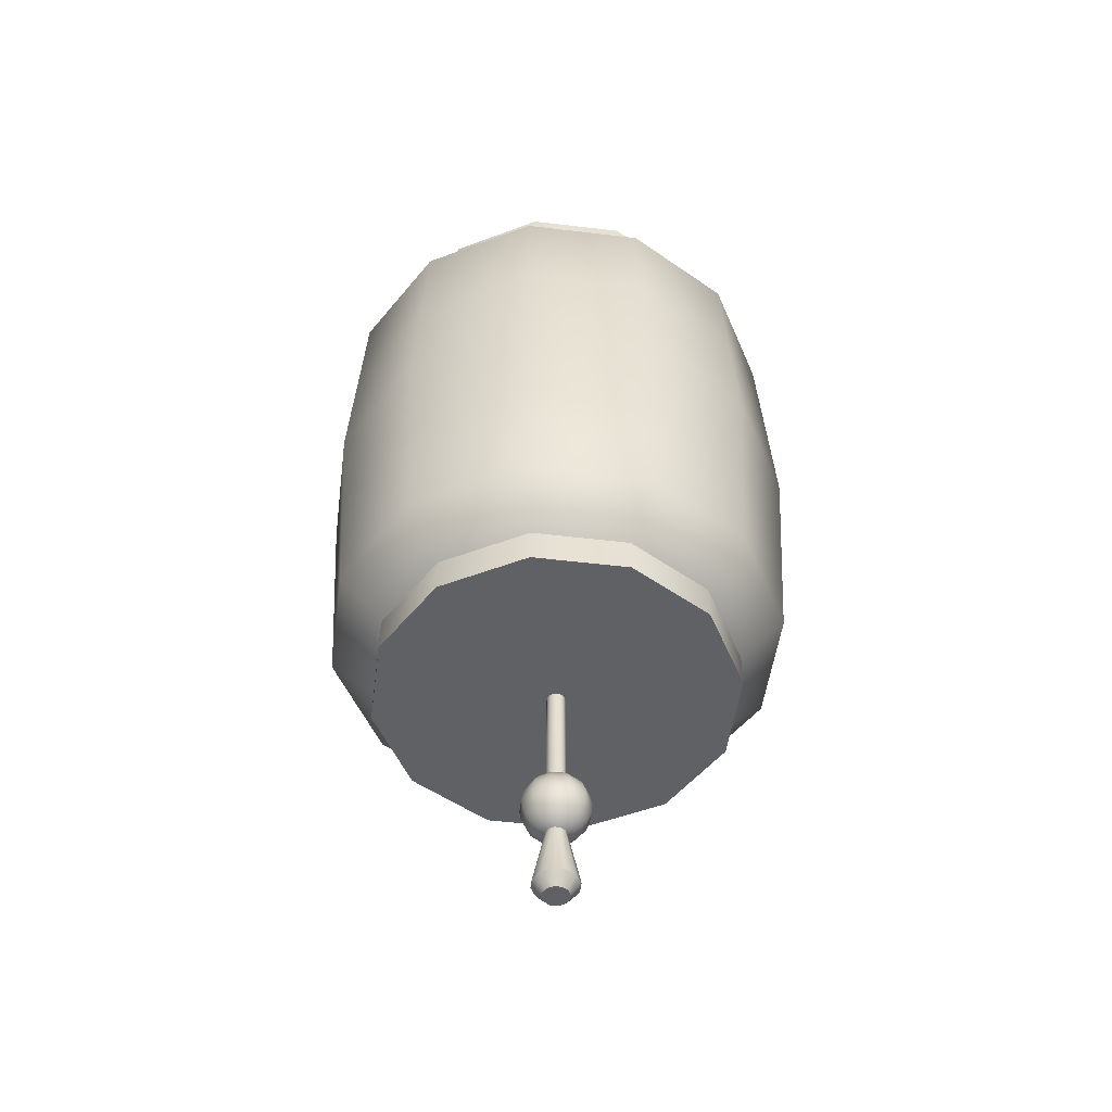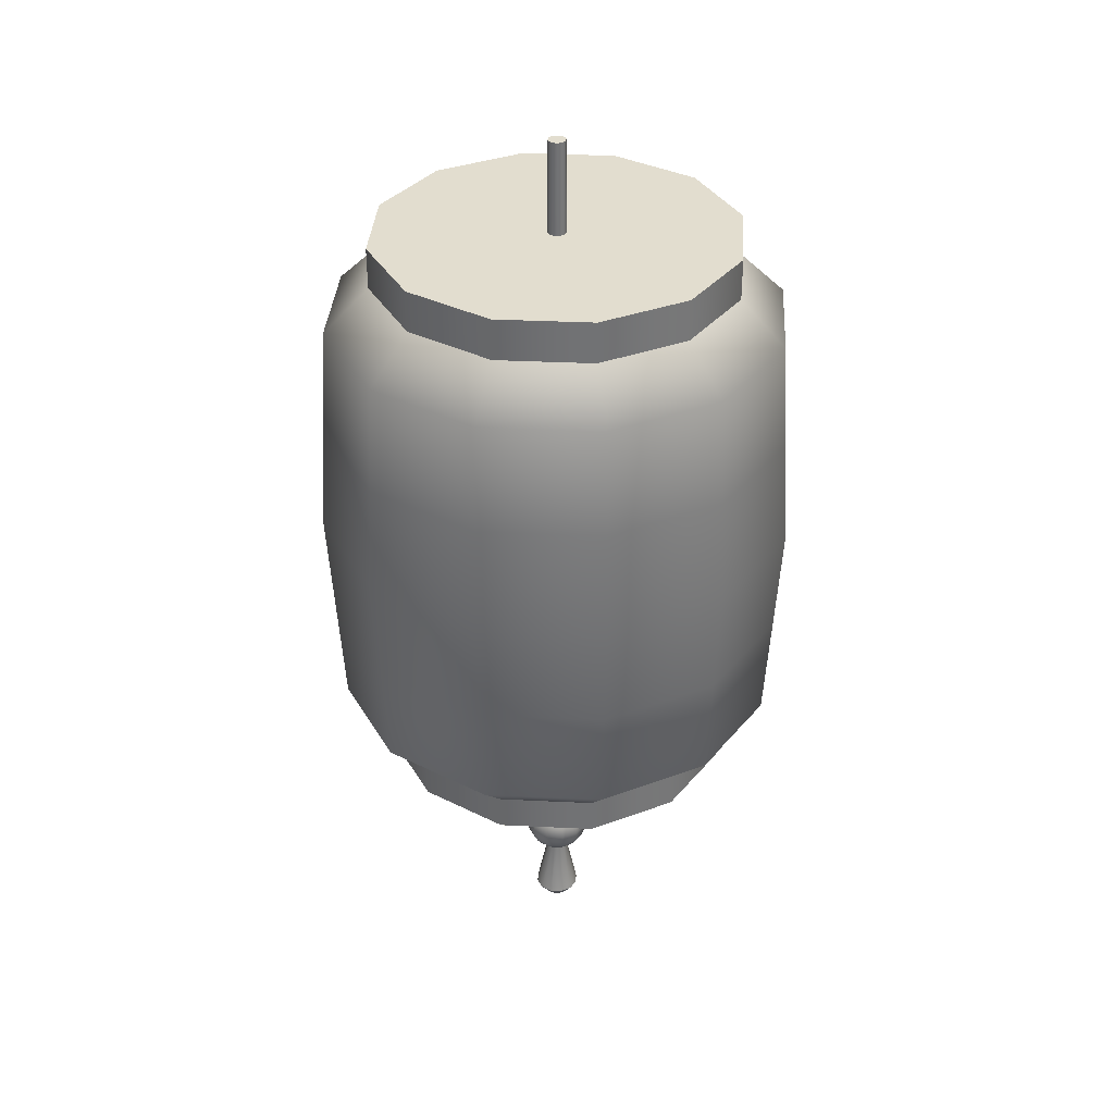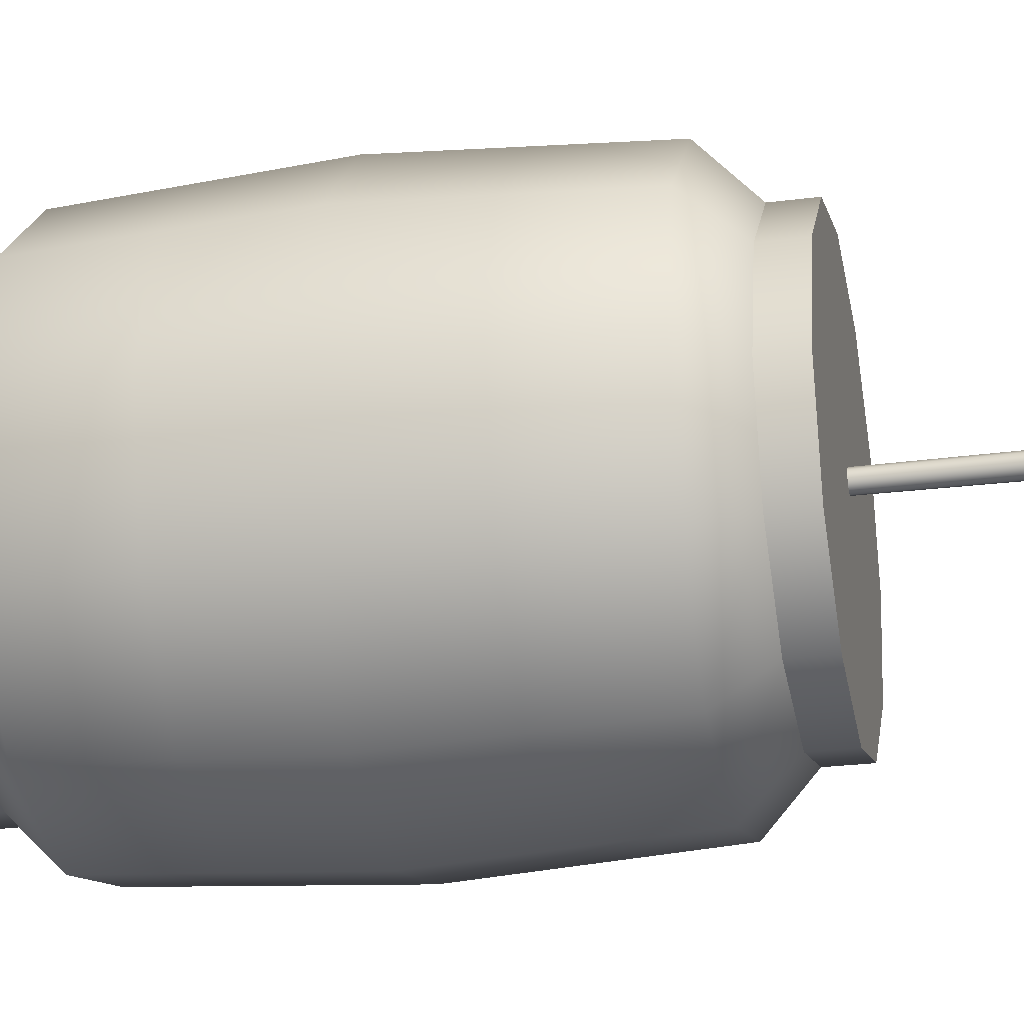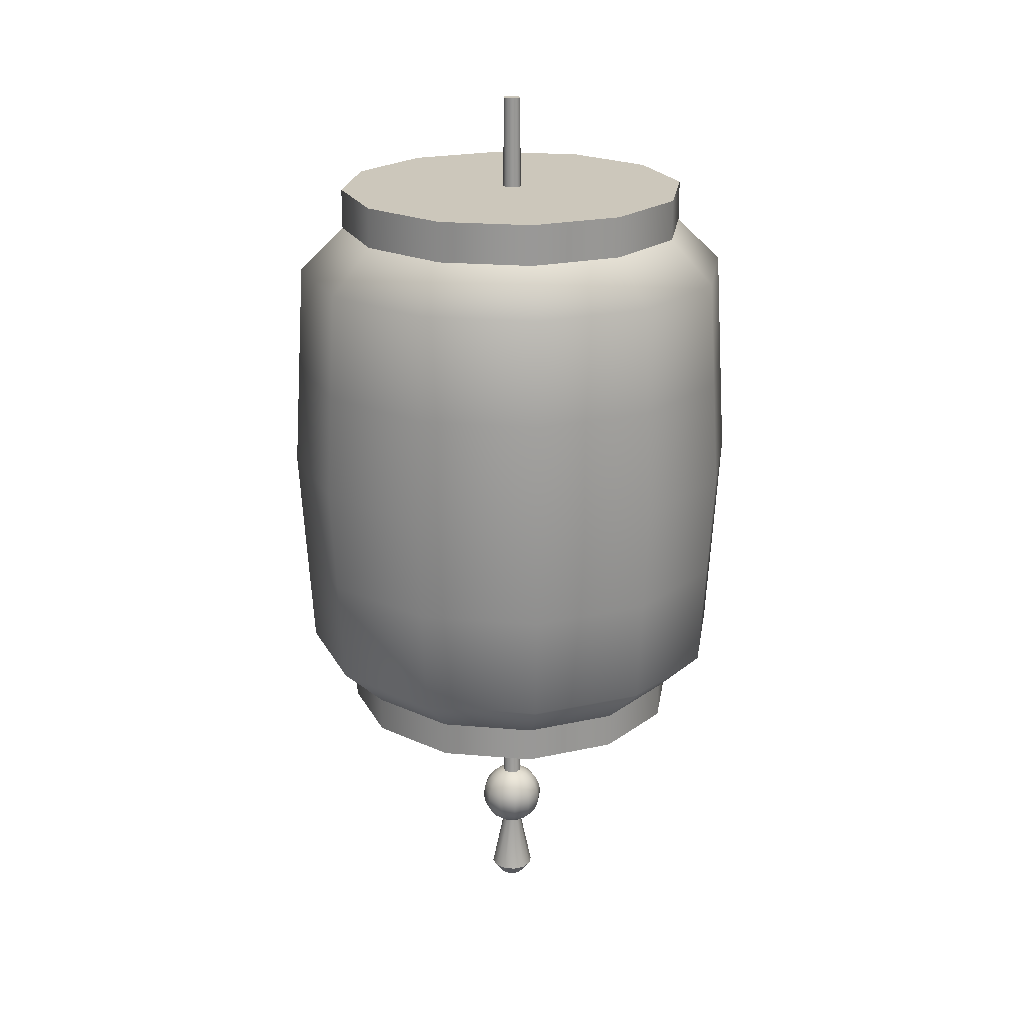
<metadata>
{"format":"obj","ext":"obj","renderer":"f3d","projection":"perspective","resolution":1024,"background":"white","views":[{"elev":-50.4,"azim":67.5,"up":"+Y"},{"elev":34.9,"azim":-11.3,"up":"+Y"},{"elev":-25.4,"azim":-78.1,"up":"+Z"},{"elev":21.7,"azim":-36.3,"up":"+Y"}]}
</metadata>
<code>
g default
v 0.01347 -0.701 -0.007777
v 0.007777 -0.701 -0.01347
v 0 -0.701 -0.01555
v -0.007777 -0.701 -0.01347
v -0.01347 -0.701 -0.007777
v -0.01555 -0.701 0
v -0.01347 -0.701 0.007777
v -0.007777 -0.701 0.01347
v 0 -0.701 0.01555
v 0.007777 -0.701 0.01347
v 0.01347 -0.701 0.007777
v 0.01555 -0.701 0
v 0.02602 -0.695 -0.01502
v 0.01502 -0.695 -0.02602
v 0 -0.695 -0.03005
v -0.01502 -0.695 -0.02602
v -0.02602 -0.695 -0.01502
v -0.03005 -0.695 0
v -0.02602 -0.695 0.01502
v -0.01502 -0.695 0.02602
v 0 -0.695 0.03005
v 0.01502 -0.695 0.02602
v 0.02602 -0.695 0.01502
v 0.03005 -0.695 0
v 0.0368 -0.6854 -0.02125
v 0.02125 -0.6854 -0.0368
v 0 -0.6854 -0.04249
v -0.02125 -0.6854 -0.0368
v -0.0368 -0.6854 -0.02125
v -0.04249 -0.6854 0
v -0.0368 -0.6854 0.02125
v -0.02125 -0.6854 0.0368
v 0 -0.6854 0.04249
v 0.02125 -0.6854 0.0368
v 0.0368 -0.6854 0.02125
v 0.04249 -0.6854 0
v 0.04507 -0.673 -0.02602
v 0.02602 -0.673 -0.04507
v 0 -0.673 -0.05204
v -0.02602 -0.673 -0.04507
v -0.04507 -0.673 -0.02602
v -0.05204 -0.673 0
v -0.04507 -0.673 0.02602
v -0.02602 -0.673 0.04507
v 0 -0.673 0.05204
v 0.02602 -0.673 0.04507
v 0.04507 -0.673 0.02602
v 0.05204 -0.673 0
v 0.05027 -0.6585 -0.02902
v 0.02902 -0.6585 -0.05027
v 0 -0.6585 -0.05805
v -0.02902 -0.6585 -0.05027
v -0.05027 -0.6585 -0.02902
v -0.05805 -0.6585 0
v -0.05027 -0.6585 0.02902
v -0.02902 -0.6585 0.05027
v 0 -0.6585 0.05805
v 0.02902 -0.6585 0.05027
v 0.05027 -0.6585 0.02902
v 0.05805 -0.6585 0
v 0.05204 -0.6429 -0.03005
v 0.03005 -0.6429 -0.05204
v 0 -0.6429 -0.0601
v -0.03005 -0.6429 -0.05204
v -0.05204 -0.6429 -0.03005
v -0.0601 -0.6429 0
v -0.05204 -0.6429 0.03005
v -0.03005 -0.6429 0.05204
v 0 -0.6429 0.0601
v 0.03005 -0.6429 0.05204
v 0.05204 -0.6429 0.03005
v 0.0601 -0.6429 0
v 0.05027 -0.6274 -0.02902
v 0.02902 -0.6274 -0.05027
v 0 -0.6274 -0.05805
v -0.02902 -0.6274 -0.05027
v -0.05027 -0.6274 -0.02902
v -0.05805 -0.6274 0
v -0.05027 -0.6274 0.02902
v -0.02902 -0.6274 0.05027
v 0 -0.6274 0.05805
v 0.02902 -0.6274 0.05027
v 0.05027 -0.6274 0.02902
v 0.05805 -0.6274 0
v 0.04507 -0.6129 -0.02602
v 0.02602 -0.6129 -0.04507
v 0 -0.6129 -0.05204
v -0.02602 -0.6129 -0.04507
v -0.04507 -0.6129 -0.02602
v -0.05204 -0.6129 0
v -0.04507 -0.6129 0.02602
v -0.02602 -0.6129 0.04507
v 0 -0.6129 0.05204
v 0.02602 -0.6129 0.04507
v 0.04507 -0.6129 0.02602
v 0.05204 -0.6129 0
v 0.0368 -0.6005 -0.02125
v 0.02125 -0.6005 -0.0368
v 0 -0.6005 -0.04249
v -0.02125 -0.6005 -0.0368
v -0.0368 -0.6005 -0.02125
v -0.04249 -0.6005 0
v -0.0368 -0.6005 0.02125
v -0.02125 -0.6005 0.0368
v 0 -0.6005 0.04249
v 0.02125 -0.6005 0.0368
v 0.0368 -0.6005 0.02125
v 0.04249 -0.6005 0
v 0.02602 -0.5909 -0.01502
v 0.01502 -0.5909 -0.02602
v 0 -0.5909 -0.03005
v -0.01502 -0.5909 -0.02602
v -0.02602 -0.5909 -0.01502
v -0.03005 -0.5909 0
v -0.02602 -0.5909 0.01502
v -0.01502 -0.5909 0.02602
v 0 -0.5909 0.03005
v 0.01502 -0.5909 0.02602
v 0.02602 -0.5909 0.01502
v 0.03005 -0.5909 0
v 0.01347 -0.5849 -0.007777
v 0.007777 -0.5849 -0.01347
v 0 -0.5849 -0.01555
v -0.007777 -0.5849 -0.01347
v -0.01347 -0.5849 -0.007777
v -0.01555 -0.5849 0
v -0.01347 -0.5849 0.007777
v -0.007777 -0.5849 0.01347
v 0 -0.5849 0.01555
v 0.007777 -0.5849 0.01347
v 0.01347 -0.5849 0.007777
v 0.01555 -0.5849 0
v 0 -0.703 0
v 0 -0.5829 0
v 0.348 -0.2476 -0.2009
v 0.2784 -0.3252 -0.1608
v 0.2009 -0.2476 -0.348
v 0.1608 -0.3252 -0.2784
v 0 -0.2476 -0.4019
v 0 -0.3252 -0.3215
v -0.2009 -0.2476 -0.348
v -0.1608 -0.3252 -0.2784
v -0.348 -0.2476 -0.2009
v -0.2784 -0.3252 -0.1608
v -0.4019 -0.2476 0
v -0.3215 -0.3252 0
v -0.348 -0.2476 0.2009
v -0.2784 -0.3252 0.1608
v -0.2009 -0.2476 0.348
v -0.1608 -0.3252 0.2784
v 0 -0.2476 0.4019
v 0 -0.3252 0.3215
v 0.2009 -0.2476 0.348
v 0.1608 -0.3252 0.2784
v 0.348 -0.2476 0.2009
v 0.2784 -0.3252 0.1608
v 0.4019 -0.2476 0
v 0.3215 -0.3252 0
v 0.348 0.5132 -0.2009
v 0.2784 0.5908 -0.1608
v 0.2009 0.5132 -0.348
v 0.1608 0.5908 -0.2784
v 0 0.5132 -0.4019
v 0 0.5908 -0.3215
v -0.2009 0.5132 -0.348
v -0.1608 0.5908 -0.2784
v -0.348 0.5132 -0.2009
v -0.2784 0.5908 -0.1608
v -0.4019 0.5132 0
v -0.3215 0.5908 0
v -0.348 0.5132 0.2009
v -0.2784 0.5908 0.1608
v -0.2009 0.5132 0.348
v -0.1608 0.5908 0.2784
v 0 0.5132 0.4019
v 0 0.5908 0.3215
v 0.2009 0.5132 0.348
v 0.1608 0.5908 0.2784
v 0.348 0.5132 0.2009
v 0.2784 0.5908 0.1608
v 0.4019 0.5132 0
v 0.3215 0.5908 0
v 0.1608 0.6634 -0.2784
v 0.2784 0.6634 -0.1608
v 0 0.6634 -0.3215
v -0.1608 0.6634 -0.2784
v -0.2784 0.6634 -0.1608
v -0.3215 0.6634 0
v -0.2784 0.6634 0.1608
v -0.1608 0.6634 0.2784
v 0 0.6634 0.3215
v 0.1608 0.6634 0.2784
v 0.2784 0.6634 0.1608
v 0.3215 0.6634 0
v 0.2784 -0.3882 -0.1608
v 0.1608 -0.3882 -0.2784
v 0 -0.3882 -0.3215
v -0.1608 -0.3882 -0.2784
v -0.2784 -0.3882 -0.1608
v -0.3215 -0.3882 -0
v -0.2784 -0.3882 0.1608
v -0.1608 -0.3882 0.2784
v 0 -0.3882 0.3215
v 0.1608 -0.3882 0.2784
v 0.2784 -0.3882 0.1608
v 0.3215 -0.3882 0
v 0.01417 -0.3882 -0.00818
v 0.00818 -0.3882 -0.01417
v 0 -0.3882 -0.01636
v -0.00818 -0.3882 -0.01417
v -0.01417 -0.3882 -0.00818
v -0.01636 -0.3882 -0
v -0.01417 -0.3882 0.00818
v -0.00818 -0.3882 0.01417
v 0 -0.3882 0.01636
v 0.00818 -0.3882 0.01417
v 0.01417 -0.3882 0.00818
v 0.01636 -0.3882 0
v 0.01542 -0.6982 0.008906
v 0.01781 -0.6982 -0
v 0.01542 -0.6982 -0.008906
v 0.008906 -0.6982 -0.01542
v 0 -0.6982 -0.01781
v -0.008906 -0.6982 -0.01542
v -0.01542 -0.6982 -0.008906
v -0.01781 -0.6982 0
v -0.01542 -0.6982 0.008906
v -0.008906 -0.6982 0.01542
v -0 -0.6982 0.01781
v 0.008906 -0.6982 0.01542
v 0 -0.8296 0
v 0.03512 -0.8079 -0.02028
v 0.02012 -0.8296 -0.01161
v 0.02028 -0.8079 -0.03512
v 0.01161 -0.8296 -0.02012
v 0 -0.8079 -0.04056
v -0 -0.8296 -0.02323
v -0.02028 -0.8079 -0.03512
v -0.01161 -0.8296 -0.02012
v -0.03512 -0.8079 -0.02028
v -0.02012 -0.8296 -0.01161
v -0.04056 -0.8079 0
v -0.02323 -0.8296 0
v -0.03512 -0.8079 0.02028
v -0.02012 -0.8296 0.01161
v -0.02028 -0.8079 0.03512
v -0.01161 -0.8296 0.02012
v -0 -0.8079 0.04056
v 0 -0.8296 0.02323
v 0.02028 -0.8079 0.03512
v 0.01161 -0.8296 0.02012
v 0.03512 -0.8079 0.02028
v 0.02012 -0.8296 0.01161
v 0.04056 -0.8079 -0
v 0.02323 -0.8296 -0
v 0.008213 0.6634 -0.01422
v 0.01422 0.6634 -0.008213
v 0 0.6634 -0.01643
v -0.008213 0.6634 -0.01422
v -0.01422 0.6634 -0.008213
v -0.01643 0.6634 0
v -0.01422 0.6634 0.008213
v -0.008213 0.6634 0.01422
v 0 0.6634 0.01643
v 0.008213 0.6634 0.01422
v 0.01422 0.6634 0.008213
v 0.01643 0.6634 0
v 0.007762 0.8296 -0.01344
v 0.01344 0.8296 -0.007762
v -0 0.8296 -0.01552
v -0.007762 0.8296 -0.01344
v -0.01344 0.8296 -0.007762
v -0.01552 0.8296 0
v -0.01344 0.8296 0.007762
v -0.007762 0.8296 0.01344
v 0 0.8296 0.01552
v 0.007762 0.8296 0.01344
v 0.01344 0.8296 0.007762
v 0.01552 0.8296 -0
v 0 0.8296 0
v 0.2125 0.1328 0.368
v 0 0.1328 0.425
v -0.2125 0.1328 0.368
v -0.368 0.1328 0.2125
v -0.425 0.1328 0
v -0.368 0.1328 -0.2125
v -0.2125 0.1328 -0.368
v 0 0.1328 -0.425
v 0.2125 0.1328 -0.368
v 0.368 0.1328 -0.2125
v 0.425 0.1328 0
v 0.368 0.1328 0.2125
v -0.4134 0.323 0
v -0.358 0.323 -0.2067
v -0.2067 0.323 -0.358
v 0 0.323 -0.4134
v 0.2067 0.323 -0.358
v 0.358 0.323 -0.2067
v 0.4134 0.323 0
v 0.358 0.323 0.2067
v 0.2067 0.323 0.358
v 0 0.323 0.4134
v -0.2067 0.323 0.358
v -0.358 0.323 0.2067
v -0.4134 -0.0574 0
v -0.358 -0.0574 -0.2067
v -0.2067 -0.0574 -0.358
v 0 -0.0574 -0.4134
v 0.2067 -0.0574 -0.358
v 0.358 -0.0574 -0.2067
v 0.4134 -0.0574 0
v 0.358 -0.0574 0.2067
v 0.2067 -0.0574 0.358
v 0 -0.0574 0.4134
v -0.2067 -0.0574 0.358
v -0.358 -0.0574 0.2067
g pSphere4
f 1 2 14 13
f 2 3 15 14
f 3 4 16 15
f 4 5 17 16
f 5 6 18 17
f 6 7 19 18
f 7 8 20 19
f 8 9 21 20
f 9 10 22 21
f 10 11 23 22
f 11 12 24 23
f 12 1 13 24
f 13 14 26 25
f 14 15 27 26
f 15 16 28 27
f 16 17 29 28
f 17 18 30 29
f 18 19 31 30
f 19 20 32 31
f 20 21 33 32
f 21 22 34 33
f 22 23 35 34
f 23 24 36 35
f 24 13 25 36
f 25 26 38 37
f 26 27 39 38
f 27 28 40 39
f 28 29 41 40
f 29 30 42 41
f 30 31 43 42
f 31 32 44 43
f 32 33 45 44
f 33 34 46 45
f 34 35 47 46
f 35 36 48 47
f 36 25 37 48
f 37 38 50 49
f 38 39 51 50
f 39 40 52 51
f 40 41 53 52
f 41 42 54 53
f 42 43 55 54
f 43 44 56 55
f 44 45 57 56
f 45 46 58 57
f 46 47 59 58
f 47 48 60 59
f 48 37 49 60
f 49 50 62 61
f 50 51 63 62
f 51 52 64 63
f 52 53 65 64
f 53 54 66 65
f 54 55 67 66
f 55 56 68 67
f 56 57 69 68
f 57 58 70 69
f 58 59 71 70
f 59 60 72 71
f 60 49 61 72
f 61 62 74 73
f 62 63 75 74
f 63 64 76 75
f 64 65 77 76
f 65 66 78 77
f 66 67 79 78
f 67 68 80 79
f 68 69 81 80
f 69 70 82 81
f 70 71 83 82
f 71 72 84 83
f 72 61 73 84
f 73 74 86 85
f 74 75 87 86
f 75 76 88 87
f 76 77 89 88
f 77 78 90 89
f 78 79 91 90
f 79 80 92 91
f 80 81 93 92
f 81 82 94 93
f 82 83 95 94
f 83 84 96 95
f 84 73 85 96
f 85 86 98 97
f 86 87 99 98
f 87 88 100 99
f 88 89 101 100
f 89 90 102 101
f 90 91 103 102
f 91 92 104 103
f 92 93 105 104
f 93 94 106 105
f 94 95 107 106
f 95 96 108 107
f 96 85 97 108
f 97 98 110 109
f 98 99 111 110
f 99 100 112 111
f 100 101 113 112
f 101 102 114 113
f 102 103 115 114
f 103 104 116 115
f 104 105 117 116
f 105 106 118 117
f 106 107 119 118
f 107 108 120 119
f 108 97 109 120
f 109 110 122 121
f 110 111 123 122
f 111 112 124 123
f 112 113 125 124
f 113 114 126 125
f 114 115 127 126
f 115 116 128 127
f 116 117 129 128
f 117 118 130 129
f 118 119 131 130
f 119 120 132 131
f 120 109 121 132
f 2 1 133
f 3 2 133
f 4 3 133
f 5 4 133
f 6 5 133
f 7 6 133
f 8 7 133
f 9 8 133
f 10 9 133
f 11 10 133
f 12 11 133
f 1 12 133
f 121 122 134
f 122 123 134
f 123 124 134
f 124 125 134
f 125 126 134
f 126 127 134
f 127 128 134
f 128 129 134
f 129 130 134
f 130 131 134
f 131 132 134
f 132 121 134
f 135 136 138 137
f 136 135 157 158
f 137 138 140 139
f 139 140 142 141
f 141 142 144 143
f 143 144 146 145
f 145 146 148 147
f 147 148 150 149
f 149 150 152 151
f 151 152 154 153
f 153 154 156 155
f 155 156 158 157
f 159 160 182 181
f 160 159 161 162
f 162 161 163 164
f 164 163 165 166
f 166 165 167 168
f 168 167 169 170
f 170 169 171 172
f 172 171 173 174
f 174 173 175 176
f 176 175 177 178
f 178 177 179 180
f 180 179 181 182
f 135 137 309 310
f 137 139 308 309
f 139 141 307 308
f 141 143 306 307
f 143 145 305 306
f 145 147 316 305
f 147 149 315 316
f 149 151 314 315
f 151 153 313 314
f 153 155 312 313
f 155 157 311 312
f 157 135 310 311
f 160 162 183 184
f 162 164 185 183
f 164 166 186 185
f 166 168 187 186
f 168 170 188 187
f 170 172 189 188
f 172 174 190 189
f 174 176 191 190
f 176 178 192 191
f 178 180 193 192
f 180 182 194 193
f 182 160 184 194
f 138 136 195 196
f 140 138 196 197
f 142 140 197 198
f 144 142 198 199
f 146 144 199 200
f 148 146 200 201
f 150 148 201 202
f 152 150 202 203
f 154 152 203 204
f 156 154 204 205
f 158 156 205 206
f 136 158 206 195
f 196 195 207 208
f 197 196 208 209
f 198 197 209 210
f 199 198 210 211
f 200 199 211 212
f 201 200 212 213
f 202 201 213 214
f 203 202 214 215
f 204 203 215 216
f 205 204 216 217
f 206 205 217 218
f 195 206 218 207
f 208 207 221 222
f 209 208 222 223
f 210 209 223 224
f 211 210 224 225
f 212 211 225 226
f 213 212 226 227
f 214 213 227 228
f 215 214 228 229
f 216 215 229 230
f 217 216 230 219
f 218 217 219 220
f 207 218 220 221
f 232 233 235 234
f 233 232 254 255
f 234 235 237 236
f 236 237 239 238
f 238 239 241 240
f 240 241 243 242
f 242 243 245 244
f 244 245 247 246
f 246 247 249 248
f 248 249 251 250
f 250 251 253 252
f 252 253 255 254
f 220 219 252 254
f 221 220 254 232
f 222 221 232 234
f 223 222 234 236
f 224 223 236 238
f 225 224 238 240
f 226 225 240 242
f 227 226 242 244
f 228 227 244 246
f 229 228 246 248
f 230 229 248 250
f 219 230 250 252
f 235 233 231
f 237 235 231
f 239 237 231
f 241 239 231
f 243 241 231
f 245 243 231
f 247 245 231
f 249 247 231
f 251 249 231
f 253 251 231
f 255 253 231
f 233 255 231
f 184 183 256 257
f 183 185 258 256
f 185 186 259 258
f 186 187 260 259
f 187 188 261 260
f 188 189 262 261
f 189 190 263 262
f 190 191 264 263
f 191 192 265 264
f 192 193 266 265
f 193 194 267 266
f 194 184 257 267
f 257 256 268 269
f 256 258 270 268
f 258 259 271 270
f 259 260 272 271
f 260 261 273 272
f 261 262 274 273
f 262 263 275 274
f 263 264 276 275
f 264 265 277 276
f 265 266 278 277
f 266 267 279 278
f 267 257 269 279
f 269 268 280
f 268 270 280
f 270 271 280
f 271 272 280
f 272 273 280
f 273 274 280
f 274 275 280
f 275 276 280
f 276 277 280
f 277 278 280
f 278 279 280
f 279 269 280
f 282 281 301 302
f 283 282 302 303
f 284 283 303 304
f 285 284 304 293
f 286 285 293 294
f 287 286 294 295
f 288 287 295 296
f 289 288 296 297
f 290 289 297 298
f 291 290 298 299
f 292 291 299 300
f 281 292 300 301
f 294 293 169 167
f 295 294 167 165
f 296 295 165 163
f 297 296 163 161
f 298 297 161 159
f 299 298 159 181
f 300 299 181 179
f 301 300 179 177
f 302 301 177 175
f 303 302 175 173
f 304 303 173 171
f 293 304 171 169
f 306 305 285 286
f 307 306 286 287
f 308 307 287 288
f 309 308 288 289
f 310 309 289 290
f 311 310 290 291
f 312 311 291 292
f 313 312 292 281
f 314 313 281 282
f 315 314 282 283
f 316 315 283 284
f 305 316 284 285

</code>
